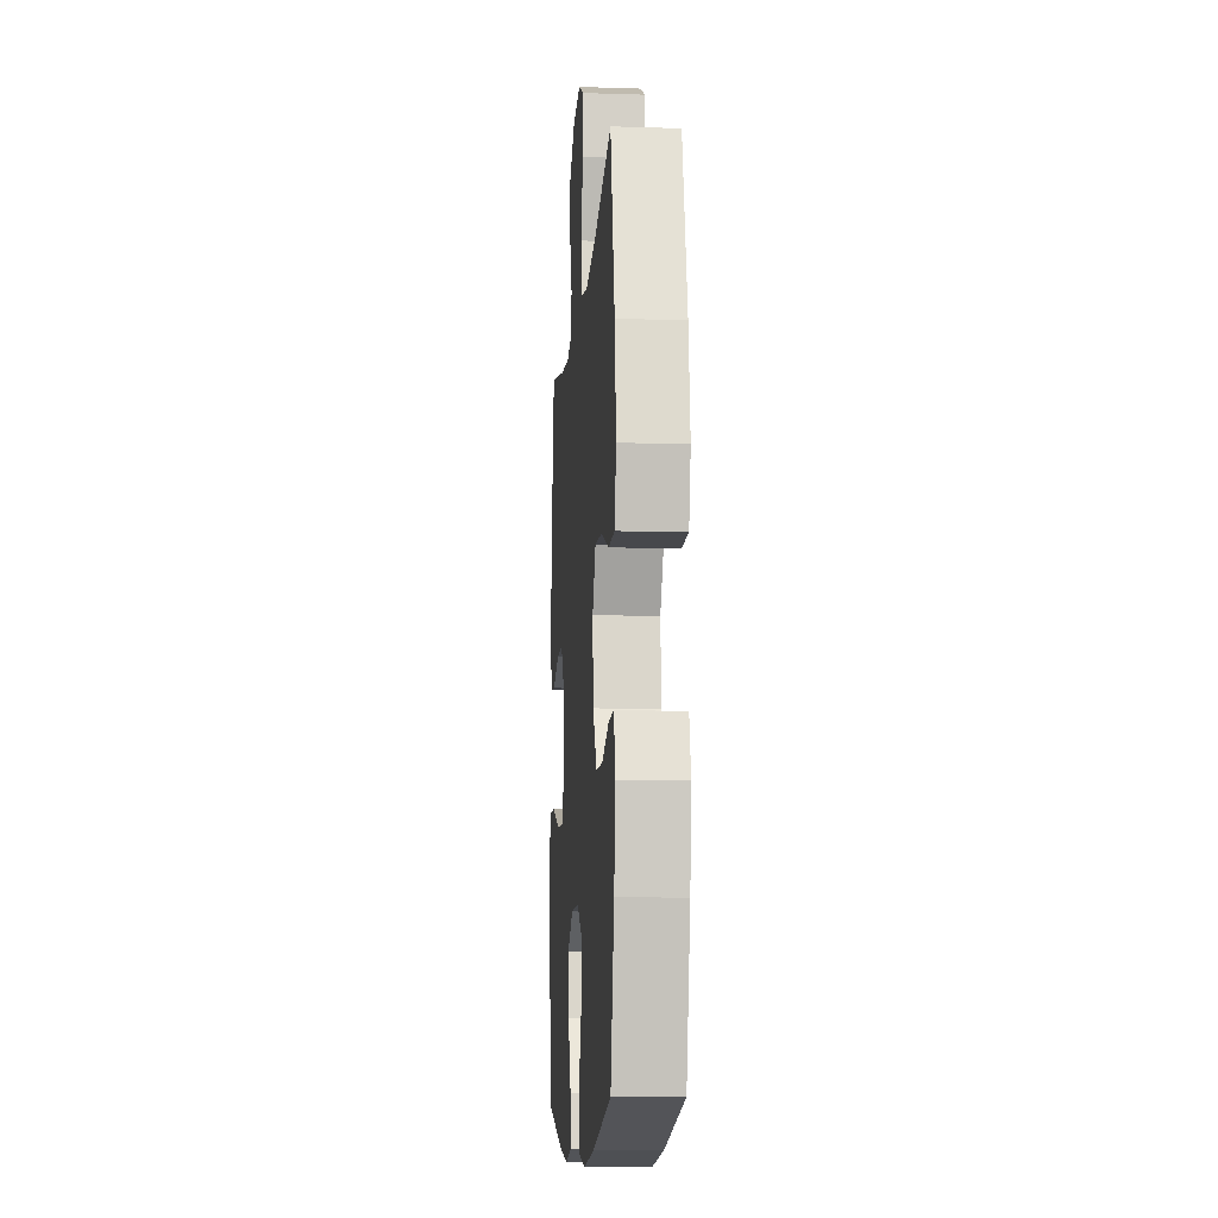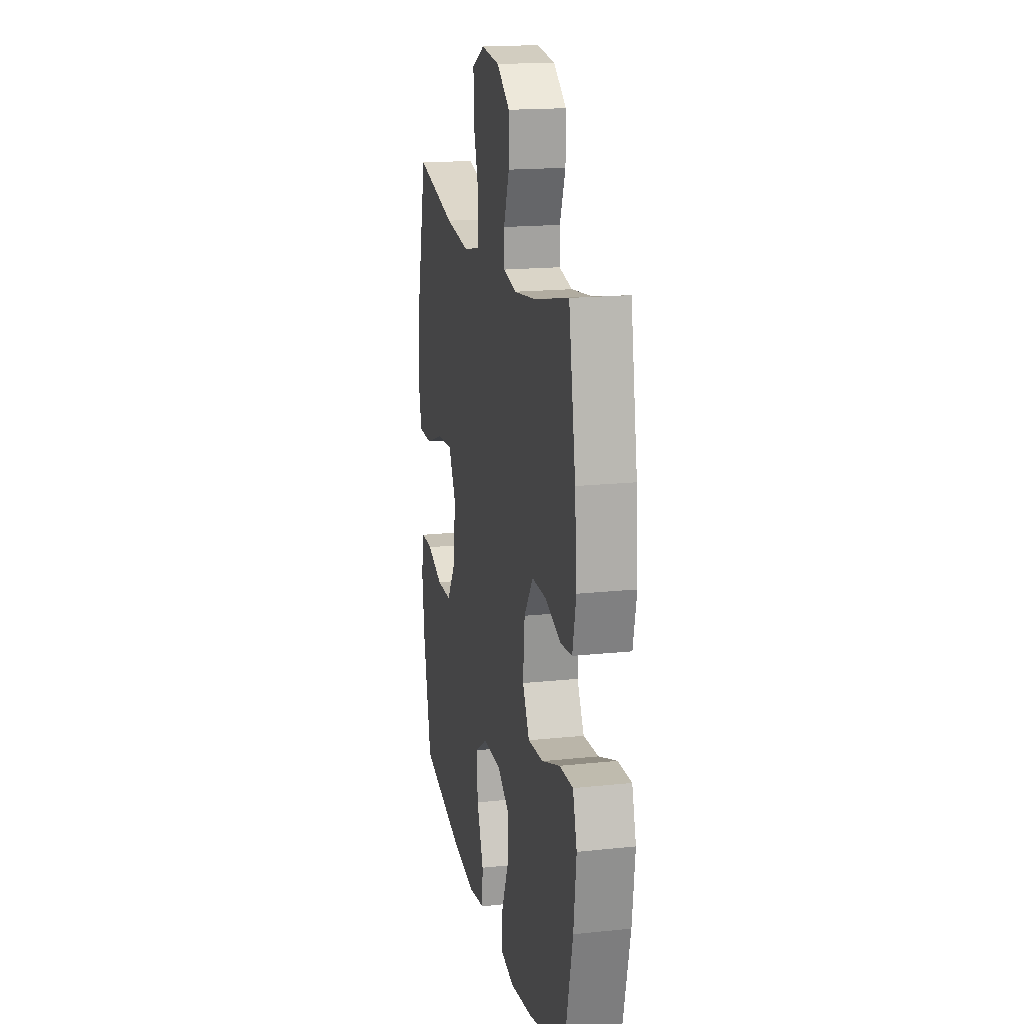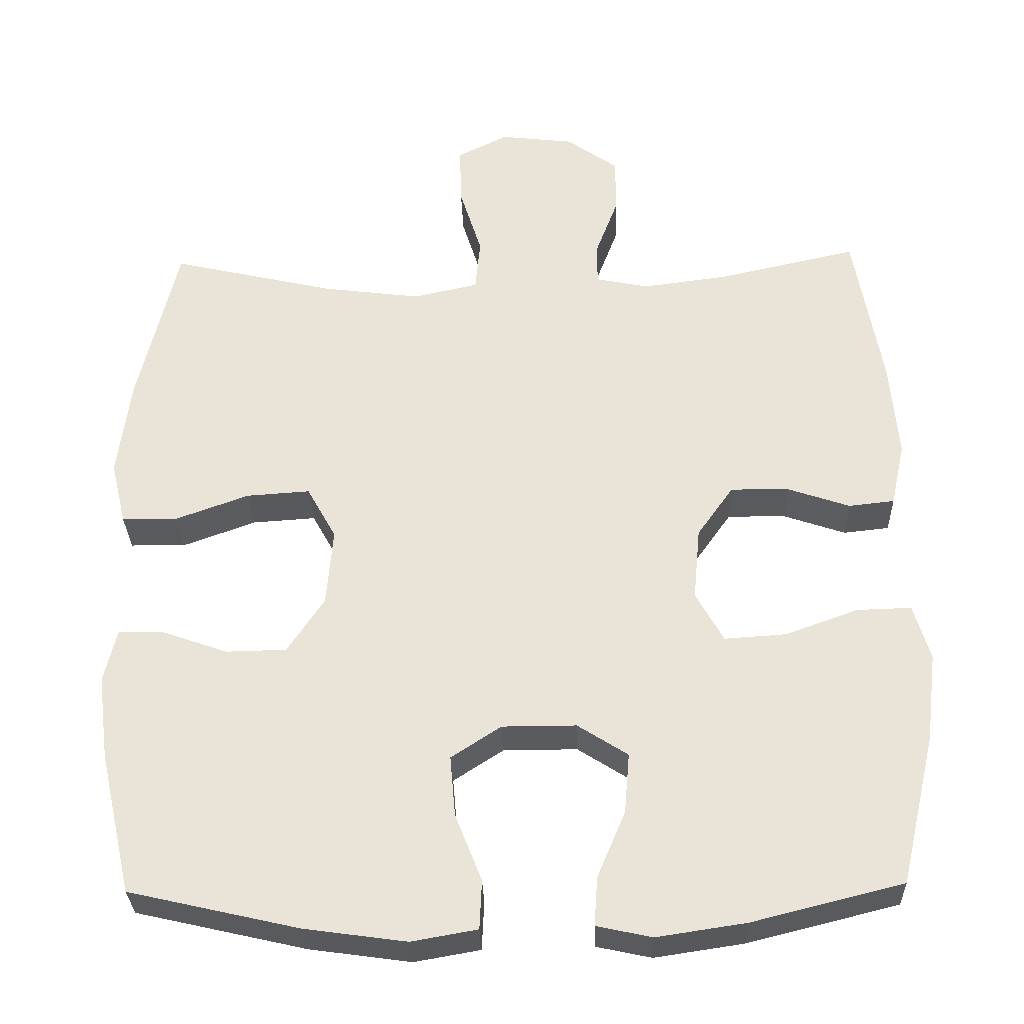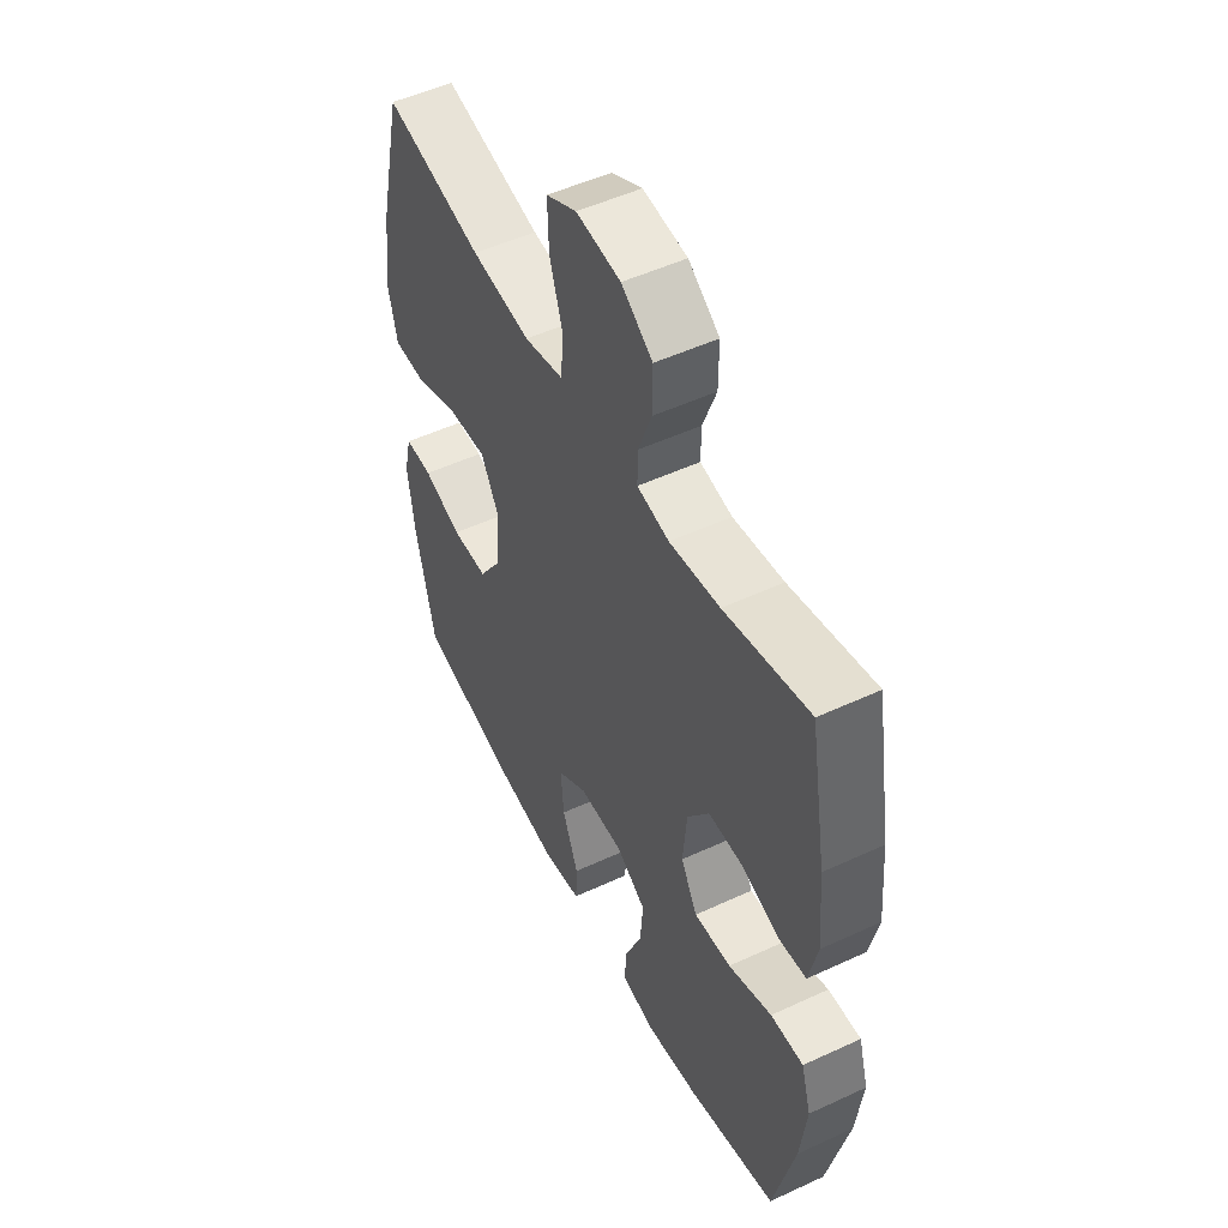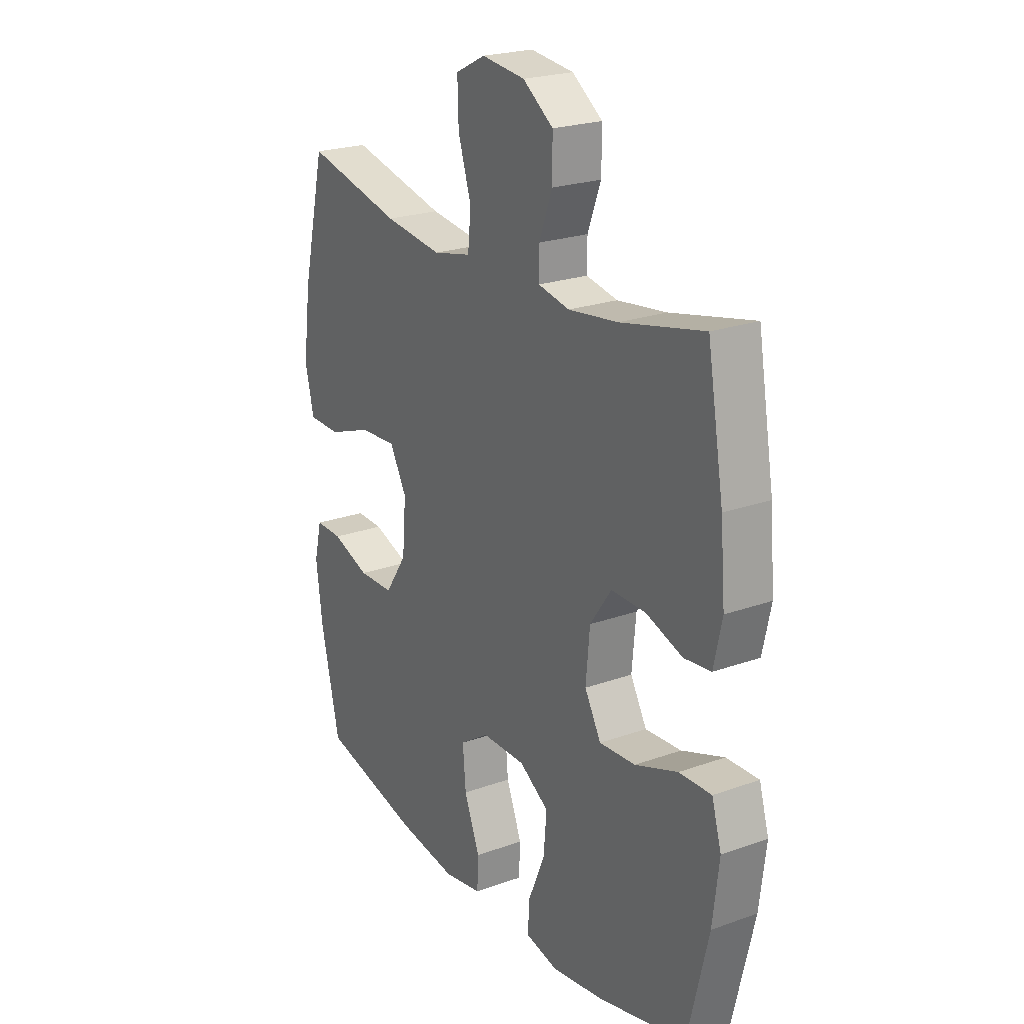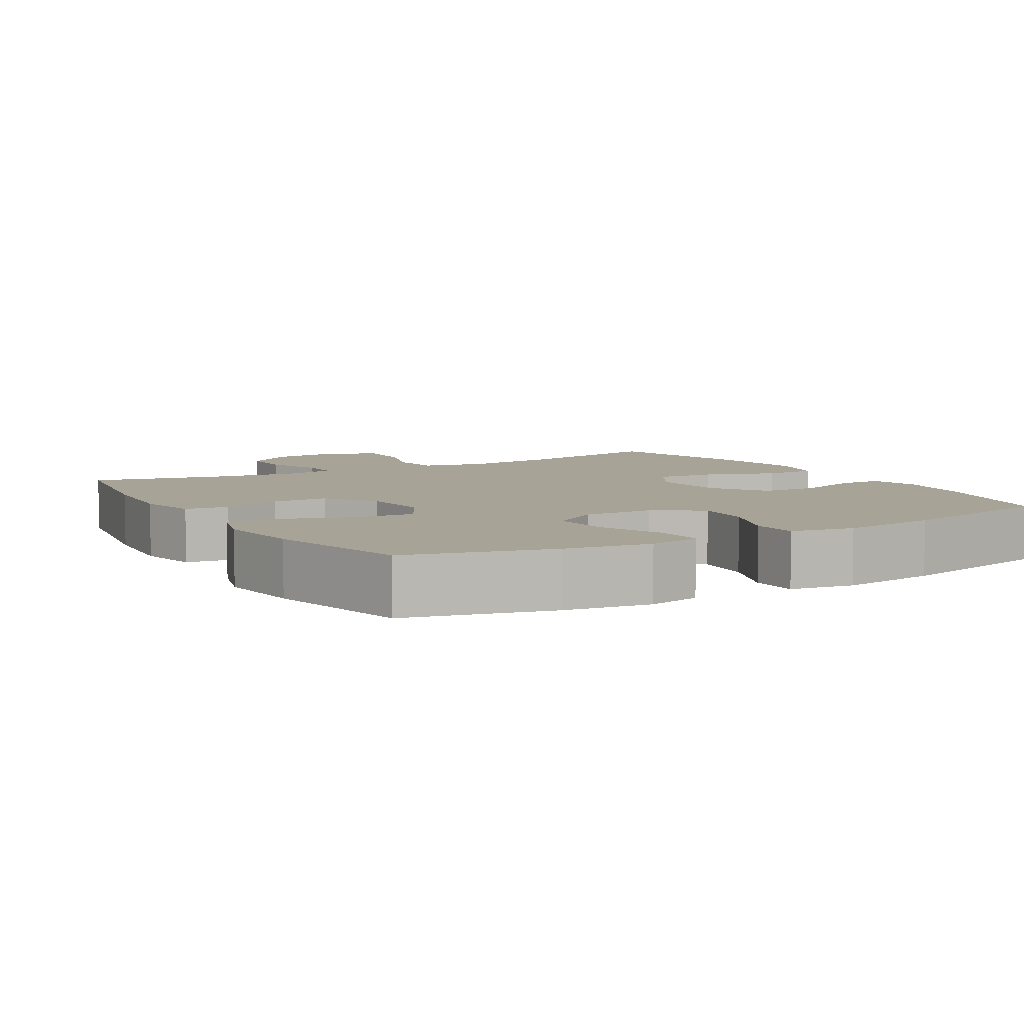
<metadata>
{"format":"obj","ext":"obj","renderer":"f3d","projection":"perspective","resolution":1024,"background":"white","views":[{"elev":-10.7,"azim":-94.5,"up":"+Z"},{"elev":17.6,"azim":78.2,"up":"+Z"},{"elev":-30.6,"azim":1.7,"up":"+Z"},{"elev":51.1,"azim":63.2,"up":"+Z"},{"elev":22.9,"azim":58.5,"up":"+Z"},{"elev":6.7,"azim":149.6,"up":"+Y"}]}
</metadata>
<code>
o path9590
v 0.3094 0.0375 0.4458
v 0.196 0.0375 0.431
v 0.1239 0.0375 0.4454
v 0.1241 0.0375 0.5022
v 0.1544 0.0375 0.5824
v 0.1546 0.0375 0.6593
v 0.08465 0.0375 0.709
v -0.01501 0.0375 0.7207
v -0.08363 0.0375 0.6863
v -0.08129 0.0375 0.606
v -0.05143 0.0375 0.5107
v -0.05832 0.0375 0.4393
v -0.1462 0.0375 0.4199
v -0.2794 0.0375 0.437
v -0.5013 0.0375 0.4883
v -0.5544 0.0375 0.2633
v -0.5721 0.0375 0.1294
v -0.5517 0.0375 0.04355
v -0.4772 0.0375 0.04241
v -0.3772 0.0375 0.07879
v -0.2915 0.0375 0.08455
v -0.2523 0.0375 0.01363
v -0.2609 0.0375 -0.09162
v -0.3111 0.0375 -0.1668
v -0.3927 0.0375 -0.1685
v -0.4798 0.0375 -0.1377
v -0.5424 0.0375 -0.1364
v -0.5596 0.0375 -0.2081
v -0.5452 0.0375 -0.3218
v -0.5013 0.0375 -0.5136
v -0.2713 0.0375 -0.5663
v -0.134 0.0375 -0.5853
v -0.04514 0.0375 -0.5696
v -0.0421 0.0375 -0.5037
v -0.07806 0.0375 -0.4124
v -0.08513 0.0375 -0.3302
v -0.01746 0.0375 -0.2861
v 0.08259 0.0375 -0.2859
v 0.1506 0.0375 -0.3294
v 0.1438 0.0375 -0.4107
v 0.1057 0.0375 -0.5012
v 0.1014 0.0375 -0.5667
v 0.1761 0.0375 -0.5828
v 0.2964 0.0375 -0.5647
v 0.5004 0.0375 -0.5136
v 0.5482 0.0375 -0.311
v 0.5627 0.0375 -0.1911
v 0.5404 0.0375 -0.1157
v 0.4663 0.0375 -0.1179
v 0.3682 0.0375 -0.1536
v 0.2848 0.0375 -0.1591
v 0.2472 0.0375 -0.09197
v 0.2562 0.0375 0.007202
v 0.3054 0.0375 0.07672
v 0.3844 0.0375 0.07582
v 0.4687 0.0375 0.04708
v 0.5303 0.0375 0.05393
v 0.5492 0.0375 0.1401
v 0.5382 0.0375 0.2707
v 0.5004 0.0375 0.4883
v 0.3094 -0.0375 0.4458
v 0.196 -0.0375 0.431
v 0.1239 -0.0375 0.4454
v 0.1241 -0.0375 0.5022
v 0.1544 -0.0375 0.5824
v 0.1546 -0.0375 0.6593
v 0.08465 -0.0375 0.709
v -0.01501 -0.0375 0.7207
v -0.08363 -0.0375 0.6863
v -0.08129 -0.0375 0.606
v -0.05143 -0.0375 0.5107
v -0.05832 -0.0375 0.4393
v -0.1462 -0.0375 0.4199
v -0.2794 -0.0375 0.437
v -0.5013 -0.0375 0.4883
v -0.5544 -0.0375 0.2633
v -0.5721 -0.0375 0.1294
v -0.5517 -0.0375 0.04355
v -0.4772 -0.0375 0.04241
v -0.3772 -0.0375 0.07879
v -0.2915 -0.0375 0.08455
v -0.2523 -0.0375 0.01363
v -0.2609 -0.0375 -0.09162
v -0.3111 -0.0375 -0.1668
v -0.3927 -0.0375 -0.1685
v -0.4798 -0.0375 -0.1377
v -0.5424 -0.0375 -0.1364
v -0.5596 -0.0375 -0.2081
v -0.5452 -0.0375 -0.3218
v -0.5013 -0.0375 -0.5136
v -0.2713 -0.0375 -0.5663
v -0.134 -0.0375 -0.5853
v -0.04514 -0.0375 -0.5696
v -0.0421 -0.0375 -0.5037
v -0.07806 -0.0375 -0.4124
v -0.08513 -0.0375 -0.3302
v -0.01746 -0.0375 -0.2861
v 0.08259 -0.0375 -0.2859
v 0.1506 -0.0375 -0.3294
v 0.1438 -0.0375 -0.4107
v 0.1057 -0.0375 -0.5012
v 0.1014 -0.0375 -0.5667
v 0.1761 -0.0375 -0.5828
v 0.2964 -0.0375 -0.5647
v 0.5004 -0.0375 -0.5136
v 0.5482 -0.0375 -0.311
v 0.5627 -0.0375 -0.1911
v 0.5404 -0.0375 -0.1157
v 0.4663 -0.0375 -0.1179
v 0.3682 -0.0375 -0.1536
v 0.2848 -0.0375 -0.1591
v 0.2472 -0.0375 -0.09197
v 0.2562 -0.0375 0.007202
v 0.3054 -0.0375 0.07672
v 0.3844 -0.0375 0.07582
v 0.4687 -0.0375 0.04708
v 0.5303 -0.0375 0.05393
v 0.5492 -0.0375 0.1401
v 0.5382 -0.0375 0.2707
v 0.5004 -0.0375 0.4883
v 0.5482 0.0375 -0.311
v 0.5627 0.0375 -0.1911
v 0.5404 0.0375 -0.1157
v 0.5404 0.0375 -0.1157
v 0.5303 0.0375 0.05393
v 0.5303 0.0375 0.05393
v 0.5492 0.0375 0.1401
v 0.5382 0.0375 0.2707
v 0.4663 0.0375 -0.1179
v 0.4687 0.0375 0.04708
v 0.5004 0.0375 -0.5136
v 0.5004 0.0375 -0.5136
v 0.5004 0.0375 0.4883
v 0.5004 0.0375 0.4883
v 0.3844 0.0375 0.07582
v 0.3682 0.0375 -0.1536
v 0.3094 0.0375 0.4458
v 0.2964 0.0375 -0.5647
v 0.3054 0.0375 0.07672
v 0.2848 0.0375 -0.1591
v 0.2848 0.0375 -0.1591
v 0.196 0.0375 0.431
v 0.2562 0.0375 0.007202
v 0.1761 0.0375 -0.5828
v 0.2472 0.0375 -0.09197
v 0.1239 0.0375 0.4454
v 0.1239 0.0375 0.4454
v 0.1014 0.0375 -0.5667
v 0.1014 0.0375 -0.5667
v 0.1506 0.0375 -0.3294
v 0.1506 0.0375 -0.3294
v 0.1438 0.0375 -0.4107
v 0.1544 0.0375 0.5824
v 0.1546 0.0375 0.6593
v 0.08465 0.0375 0.709
v 0.1241 0.0375 0.5022
v 0.08259 0.0375 -0.2859
v 0.1057 0.0375 -0.5012
v -0.01501 0.0375 0.7207
v -0.01746 0.0375 -0.2861
v -0.08363 0.0375 0.6863
v -0.08363 0.0375 0.6863
v -0.08513 0.0375 -0.3302
v -0.08513 0.0375 -0.3302
v -0.04514 0.0375 -0.5696
v -0.04514 0.0375 -0.5696
v -0.0421 0.0375 -0.5037
v -0.07806 0.0375 -0.4124
v -0.134 0.0375 -0.5853
v -0.05143 0.0375 0.5107
v -0.05832 0.0375 0.4393
v -0.05832 0.0375 0.4393
v -0.08129 0.0375 0.606
v -0.1462 0.0375 0.4199
v -0.2713 0.0375 -0.5663
v -0.2794 0.0375 0.437
v -0.2523 0.0375 0.01363
v -0.2609 0.0375 -0.09162
v -0.2915 0.0375 0.08455
v -0.2915 0.0375 0.08455
v -0.3111 0.0375 -0.1668
v -0.3772 0.0375 0.07879
v -0.3927 0.0375 -0.1685
v -0.4772 0.0375 0.04241
v -0.4798 0.0375 -0.1377
v -0.5013 0.0375 -0.5136
v -0.5013 0.0375 -0.5136
v -0.5013 0.0375 0.4883
v -0.5013 0.0375 0.4883
v -0.5517 0.0375 0.04355
v -0.5517 0.0375 0.04355
v -0.5424 0.0375 -0.1364
v -0.5424 0.0375 -0.1364
v -0.5452 0.0375 -0.3218
v -0.5544 0.0375 0.2633
v -0.5596 0.0375 -0.2081
v -0.5721 0.0375 0.1294
v 0.5482 -0.0375 -0.311
v 0.5627 -0.0375 -0.1911
v 0.5404 -0.0375 -0.1157
v 0.5404 -0.0375 -0.1157
v 0.5303 -0.0375 0.05393
v 0.5303 -0.0375 0.05393
v 0.5492 -0.0375 0.1401
v 0.5382 -0.0375 0.2707
v 0.4663 -0.0375 -0.1179
v 0.4687 -0.0375 0.04708
v 0.5004 -0.0375 -0.5136
v 0.5004 -0.0375 -0.5136
v 0.5004 -0.0375 0.4883
v 0.5004 -0.0375 0.4883
v 0.3844 -0.0375 0.07582
v 0.3682 -0.0375 -0.1536
v 0.3094 -0.0375 0.4458
v 0.2964 -0.0375 -0.5647
v 0.3054 -0.0375 0.07672
v 0.2848 -0.0375 -0.1591
v 0.2848 -0.0375 -0.1591
v 0.196 -0.0375 0.431
v 0.2562 -0.0375 0.007202
v 0.1761 -0.0375 -0.5828
v 0.2472 -0.0375 -0.09197
v 0.1239 -0.0375 0.4454
v 0.1239 -0.0375 0.4454
v 0.1014 -0.0375 -0.5667
v 0.1014 -0.0375 -0.5667
v 0.1506 -0.0375 -0.3294
v 0.1506 -0.0375 -0.3294
v 0.1438 -0.0375 -0.4107
v 0.1544 -0.0375 0.5824
v 0.1546 -0.0375 0.6593
v 0.08465 -0.0375 0.709
v 0.1241 -0.0375 0.5022
v 0.08259 -0.0375 -0.2859
v 0.1057 -0.0375 -0.5012
v -0.01501 -0.0375 0.7207
v -0.01746 -0.0375 -0.2861
v -0.08363 -0.0375 0.6863
v -0.08363 -0.0375 0.6863
v -0.08513 -0.0375 -0.3302
v -0.08513 -0.0375 -0.3302
v -0.04514 -0.0375 -0.5696
v -0.04514 -0.0375 -0.5696
v -0.0421 -0.0375 -0.5037
v -0.07806 -0.0375 -0.4124
v -0.134 -0.0375 -0.5853
v -0.05143 -0.0375 0.5107
v -0.05832 -0.0375 0.4393
v -0.05832 -0.0375 0.4393
v -0.08129 -0.0375 0.606
v -0.1462 -0.0375 0.4199
v -0.2713 -0.0375 -0.5663
v -0.2794 -0.0375 0.437
v -0.2523 -0.0375 0.01363
v -0.2609 -0.0375 -0.09162
v -0.2915 -0.0375 0.08455
v -0.2915 -0.0375 0.08455
v -0.3111 -0.0375 -0.1668
v -0.3772 -0.0375 0.07879
v -0.3927 -0.0375 -0.1685
v -0.4772 -0.0375 0.04241
v -0.4798 -0.0375 -0.1377
v -0.5013 -0.0375 -0.5136
v -0.5013 -0.0375 -0.5136
v -0.5013 -0.0375 0.4883
v -0.5013 -0.0375 0.4883
v -0.5517 -0.0375 0.04355
v -0.5517 -0.0375 0.04355
v -0.5424 -0.0375 -0.1364
v -0.5424 -0.0375 -0.1364
v -0.5452 -0.0375 -0.3218
v -0.5544 -0.0375 0.2633
v -0.5596 -0.0375 -0.2081
v -0.5721 -0.0375 0.1294
f 220 216 223
f 251 256 248
f 225 221 235
f 274 259 272
f 259 274 261
f 254 220 248
f 273 271 260
f 245 246 244
f 237 255 240
f 250 232 236
f 215 229 221
f 233 230 247
f 260 271 258
f 212 207 204
f 227 217 234
f 232 230 231
f 198 215 208
f 246 245 252
f 252 240 258
f 244 246 242
f 250 236 238
f 269 273 262
f 248 223 247
f 263 252 271
f 261 274 267
f 258 271 252
f 234 222 237
f 214 212 205
f 254 248 256
f 230 232 250
f 235 221 229
f 220 223 248
f 247 223 233
f 229 215 227
f 253 256 251
f 256 253 259
f 199 213 198
f 223 216 219
f 205 212 204
f 213 199 206
f 222 254 237
f 206 199 200
f 255 237 254
f 247 230 250
f 240 252 245
f 214 205 210
f 204 207 202
f 272 259 253
f 258 240 255
f 227 215 198
f 272 253 265
f 262 273 260
f 227 198 213
f 227 213 217
f 234 217 222
f 216 212 214
f 254 222 220
f 219 216 214
f 46 47 107 106
f 47 124 201 107
f 126 58 118 203
f 58 59 119 118
f 48 49 109 108
f 56 57 117 116
f 132 46 106 209
f 59 134 211 119
f 55 56 116 115
f 49 50 110 109
f 60 1 61 120
f 44 45 105 104
f 54 55 115 114
f 50 141 218 110
f 1 2 62 61
f 53 54 114 113
f 43 44 104 103
f 51 52 112 111
f 52 53 113 112
f 2 147 224 62
f 149 43 103 226
f 151 40 100 228
f 5 6 66 65
f 6 7 67 66
f 4 5 65 64
f 38 39 99 98
f 41 42 102 101
f 40 41 101 100
f 3 4 64 63
f 7 8 68 67
f 37 38 98 97
f 8 162 239 68
f 164 37 97 241
f 166 34 94 243
f 34 35 95 94
f 32 33 93 92
f 11 172 249 71
f 10 11 71 70
f 9 10 70 69
f 12 13 73 72
f 35 36 96 95
f 31 32 92 91
f 13 14 74 73
f 22 23 83 82
f 180 22 82 257
f 23 24 84 83
f 20 21 81 80
f 24 25 85 84
f 19 20 80 79
f 25 26 86 85
f 187 31 91 264
f 14 189 266 74
f 191 19 79 268
f 26 193 270 86
f 29 30 90 89
f 15 16 76 75
f 28 29 89 88
f 27 28 88 87
f 17 18 78 77
f 16 17 77 76
f 143 146 139
f 174 171 179
f 148 158 144
f 197 195 182
f 182 184 197
f 177 171 143
f 196 183 194
f 168 167 169
f 160 163 178
f 173 159 155
f 138 144 152
f 156 170 153
f 183 181 194
f 135 127 130
f 150 157 140
f 155 154 153
f 121 131 138
f 169 175 168
f 175 181 163
f 167 165 169
f 173 161 159
f 192 185 196
f 171 170 146
f 186 194 175
f 184 190 197
f 181 175 194
f 157 160 145
f 137 128 135
f 177 179 171
f 153 173 155
f 158 152 144
f 143 171 146
f 170 156 146
f 152 150 138
f 176 174 179
f 179 182 176
f 122 121 136
f 146 142 139
f 128 127 135
f 136 129 122
f 145 160 177
f 129 123 122
f 178 177 160
f 170 173 153
f 163 168 175
f 137 133 128
f 127 125 130
f 195 176 182
f 181 178 163
f 150 121 138
f 195 188 176
f 185 183 196
f 150 136 121
f 150 140 136
f 157 145 140
f 139 137 135
f 177 143 145
f 142 137 139

</code>
